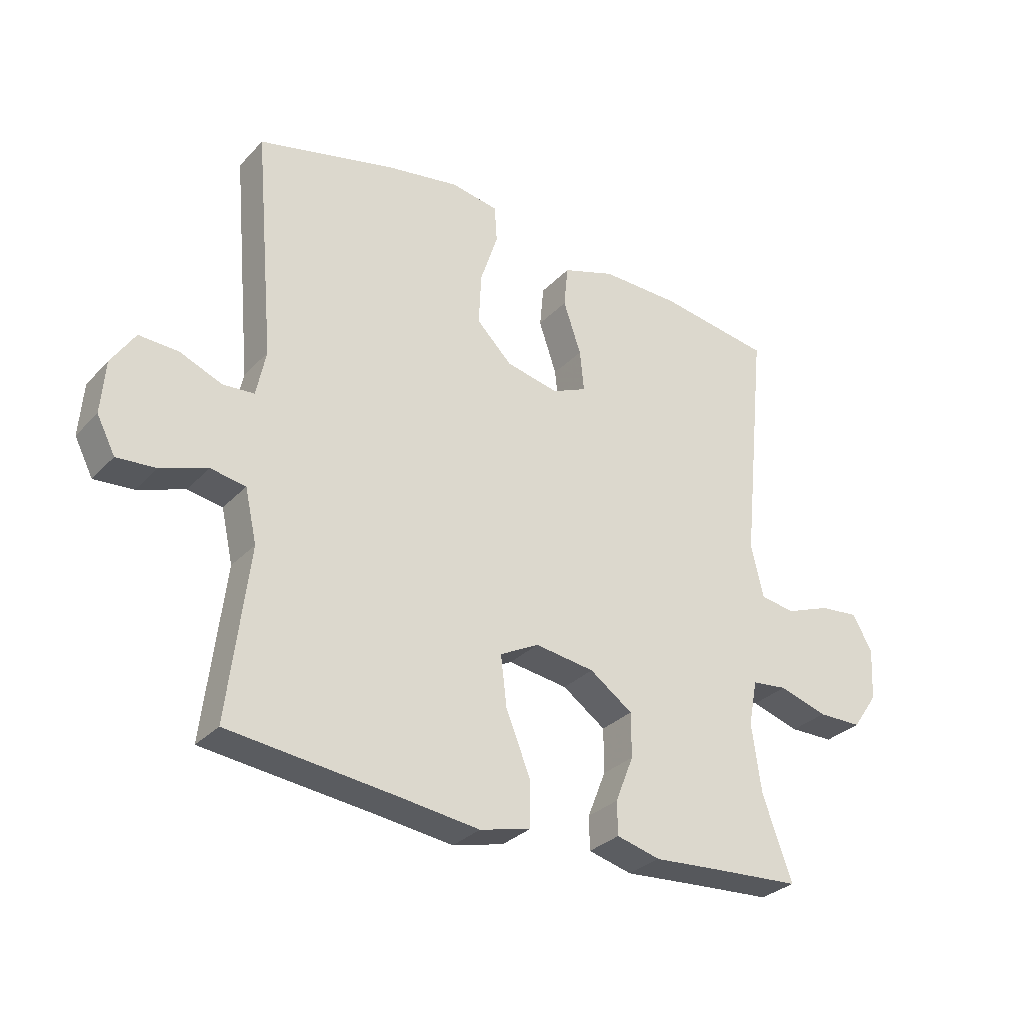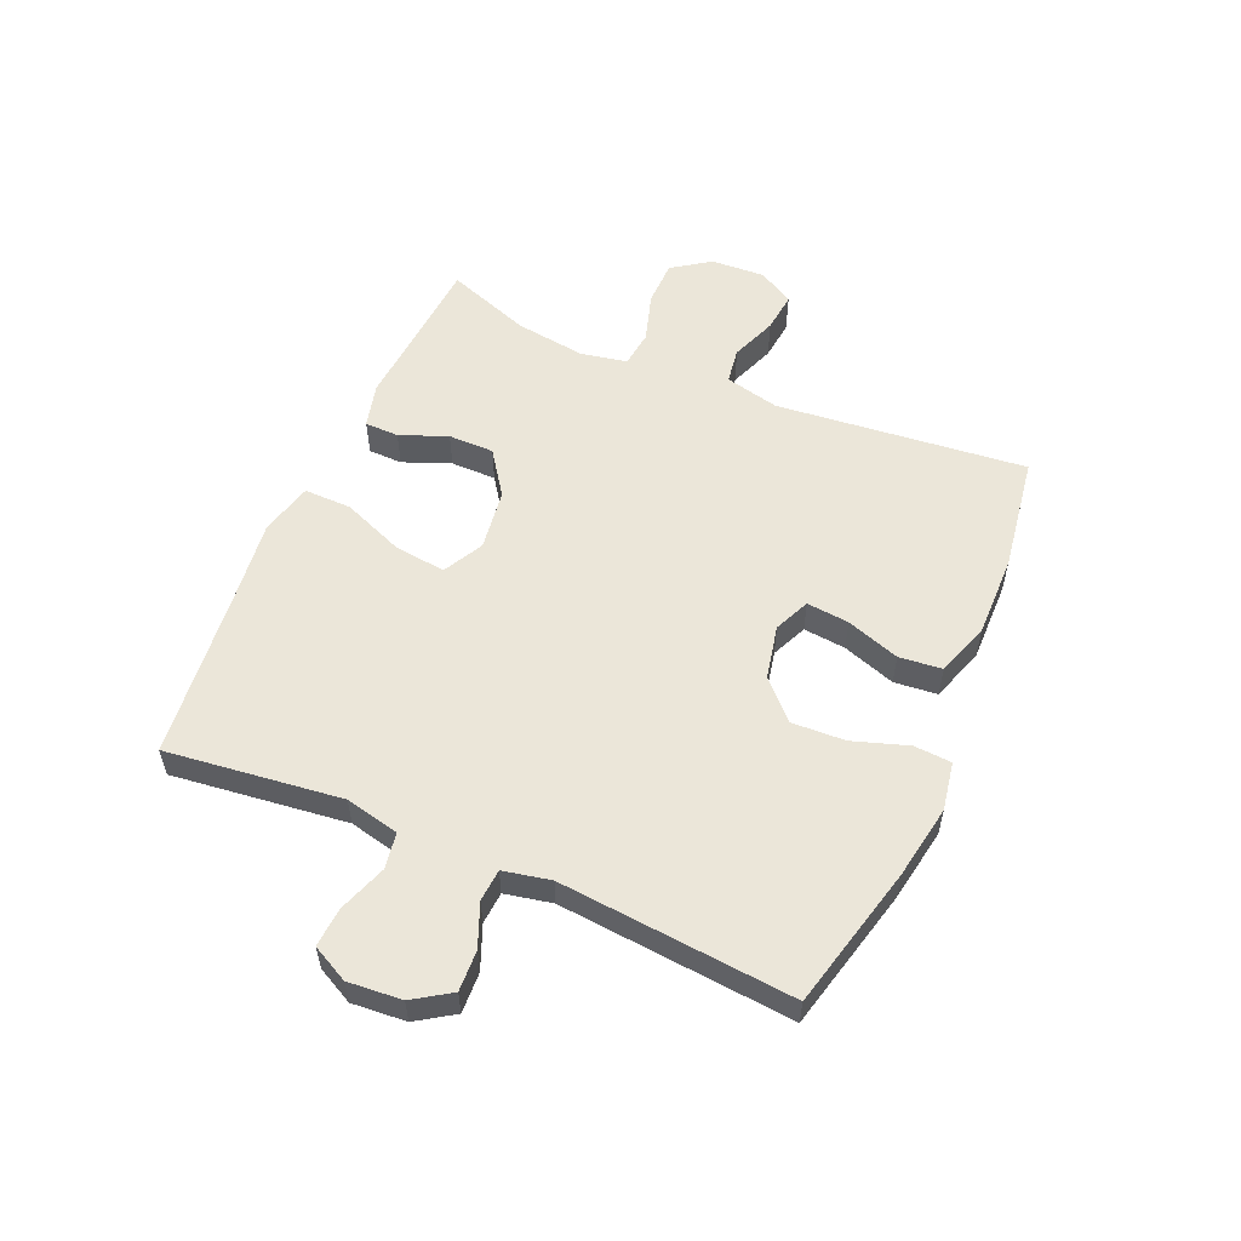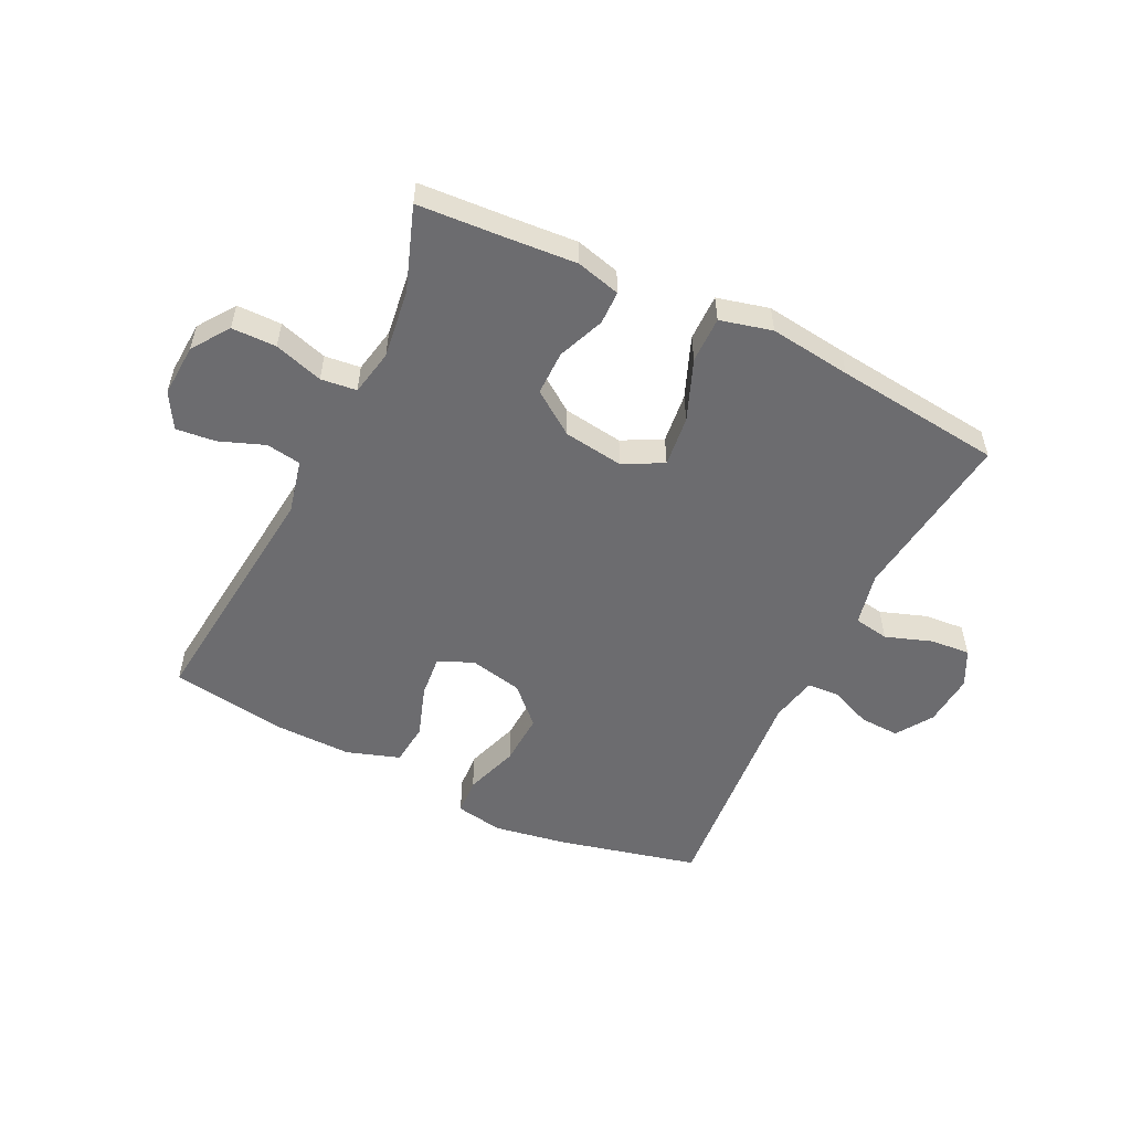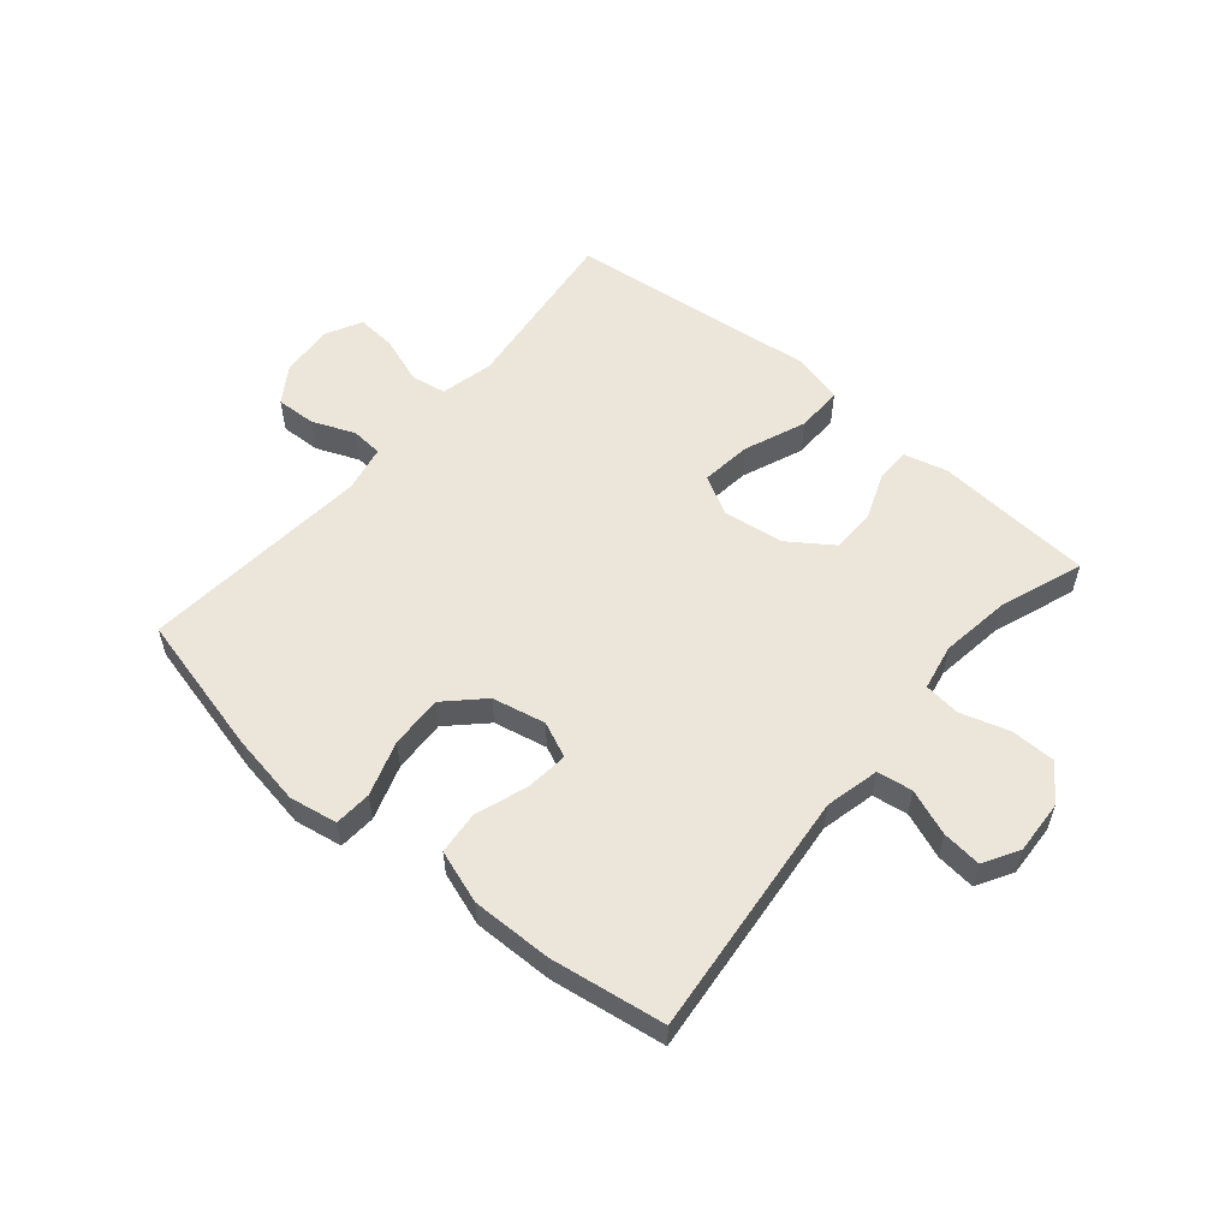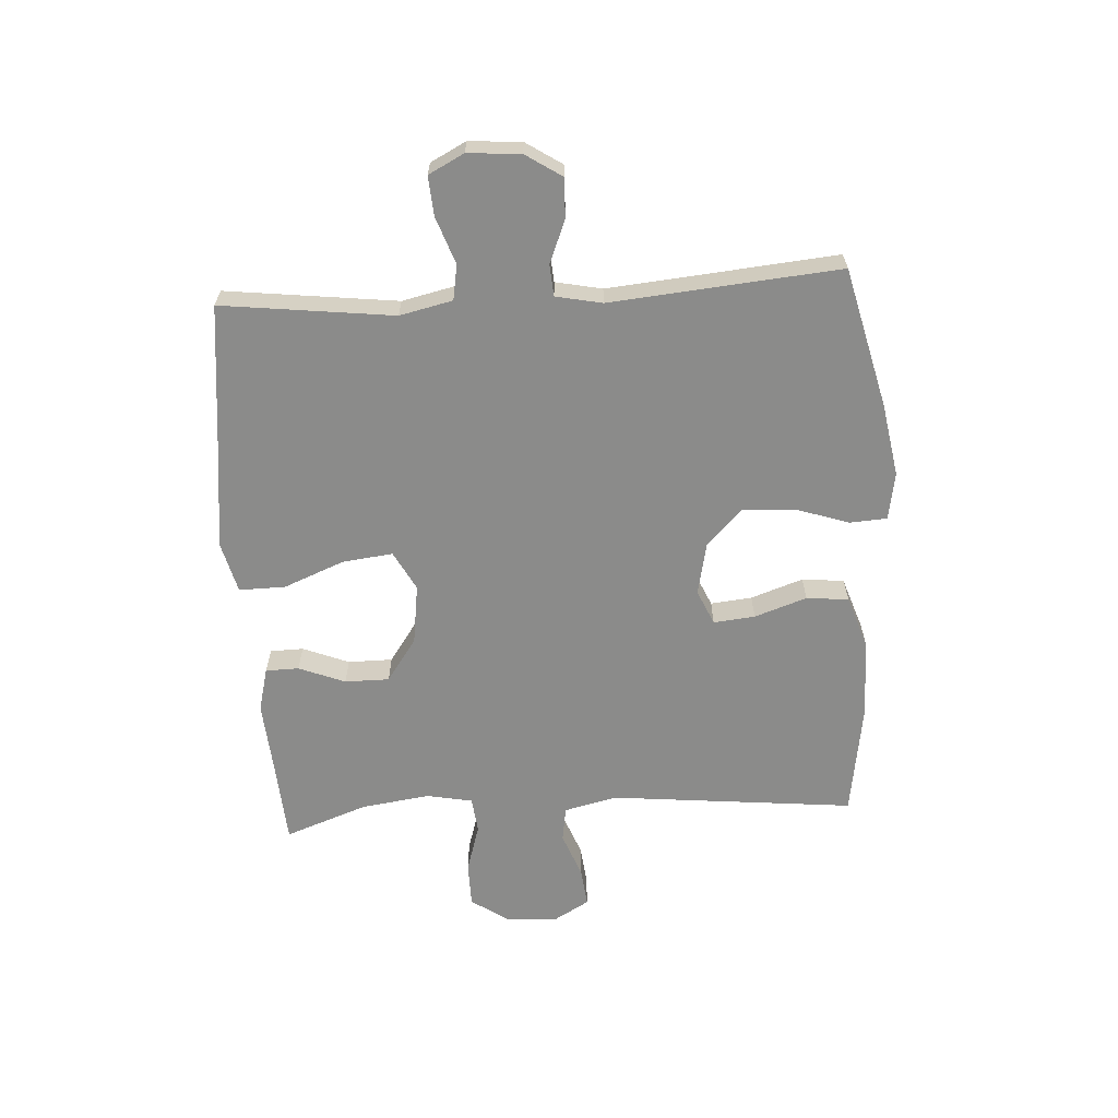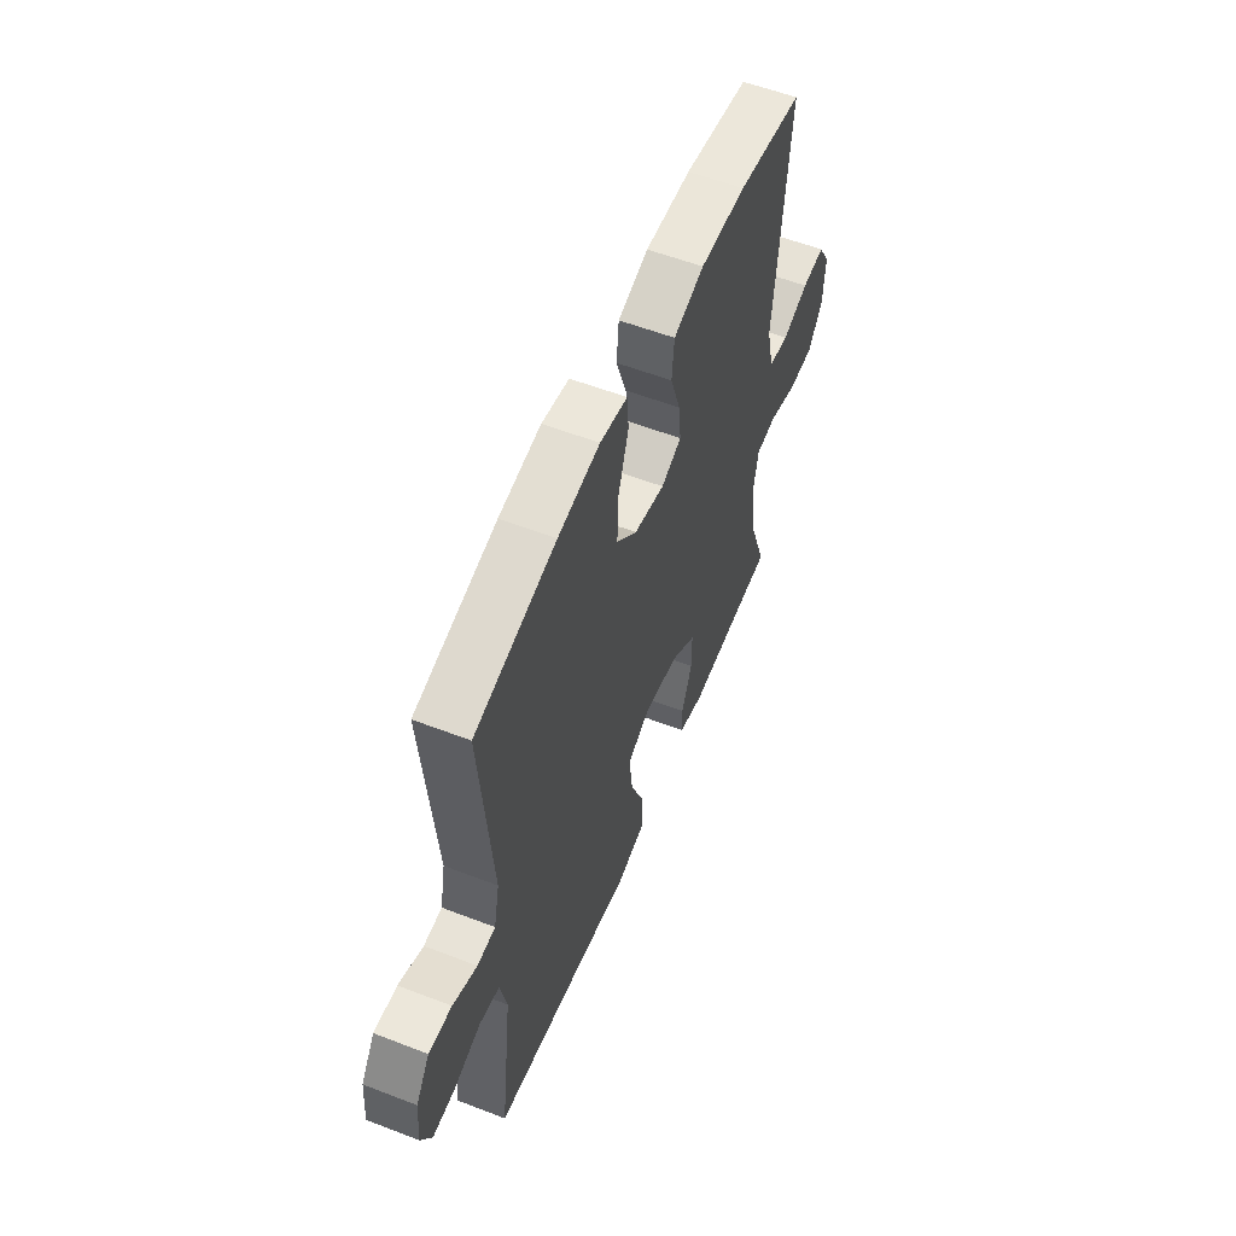
<metadata>
{"format":"obj","ext":"obj","renderer":"f3d","projection":"perspective","resolution":1024,"background":"white","views":[{"elev":-30.6,"azim":-34.7,"up":"+Z"},{"elev":55.8,"azim":-66.6,"up":"+Y"},{"elev":-53.8,"azim":153.8,"up":"+Y"},{"elev":56.0,"azim":40.2,"up":"+Y"},{"elev":-63.7,"azim":-86.5,"up":"+Y"},{"elev":56.6,"azim":-68.0,"up":"+Z"}]}
</metadata>
<code>
v -0.5 0.07 0.5
v -0.264 0.07 0.558
v -0.142 0.07 0.579
v -0.062 0.07 0.565
v -0.058 0.07 0.503
v -0.088 0.07 0.412
v -0.092 0.07 0.324
v -0.032 0.07 0.265
v 0.057 0.07 0.246
v 0.116 0.07 0.272
v 0.109 0.07 0.342
v 0.079 0.07 0.43
v 0.086 0.07 0.501
v 0.175 0.07 0.531
v 0.309 0.07 0.529
v 0.5 0.07 0.5
v 0.458 0.07 0.088
v 0.479 0.07 -0.002
v 0.538 0.07 -0.011
v 0.614 0.07 0.018
v 0.68 0.07 0.025
v 0.714 0.07 -0.034
v 0.709 0.07 -0.123
v 0.666 0.07 -0.185
v 0.591 0.07 -0.186
v 0.509 0.07 -0.161
v 0.449 0.07 -0.168
v 0.434 0.07 -0.245
v 0.45 0.07 -0.361
v 0.5 0.07 -0.5
v 0.354 0.07 -0.51
v 0.237 0.07 -0.519
v 0.163 0.07 -0.5
v 0.162 0.07 -0.444
v 0.193 0.07 -0.366
v 0.193 0.07 -0.291
v 0.12 0.07 -0.24
v 0.019 0.07 -0.226
v -0.047 0.07 -0.261
v -0.037 0.07 -0.346
v 0.004 0.07 -0.448
v 0.005 0.07 -0.526
v -0.082 0.07 -0.548
v -0.219 0.07 -0.531
v -0.5 0.07 -0.5
v -0.465 0.07 -0.211
v -0.485 0.07 -0.122
v -0.544 0.07 -0.112
v -0.623 0.07 -0.14
v -0.689 0.07 -0.145
v -0.72 0.07 -0.085
v -0.713 0.07 0.004
v -0.673 0.07 0.065
v -0.606 0.07 0.062
v -0.535 0.07 0.033
v -0.482 0.07 0.037
v -0.466 0.07 0.115
v -0.5 0 0.5
v -0.264 0 0.558
v -0.142 0 0.579
v -0.062 0 0.565
v -0.058 0 0.503
v -0.088 0 0.412
v -0.092 0 0.324
v -0.032 0 0.265
v 0.057 0 0.246
v 0.116 0 0.272
v 0.109 0 0.342
v 0.079 0 0.43
v 0.086 0 0.501
v 0.175 0 0.531
v 0.309 0 0.529
v 0.5 0 0.5
v 0.458 0 0.088
v 0.479 0 -0.002
v 0.538 0 -0.011
v 0.614 0 0.018
v 0.68 0 0.025
v 0.714 0 -0.034
v 0.709 0 -0.123
v 0.666 0 -0.185
v 0.591 0 -0.186
v 0.509 0 -0.161
v 0.449 0 -0.168
v 0.434 0 -0.245
v 0.45 0 -0.361
v 0.5 0 -0.5
v 0.354 0 -0.51
v 0.237 0 -0.519
v 0.163 0 -0.5
v 0.162 0 -0.444
v 0.193 0 -0.366
v 0.193 0 -0.291
v 0.12 0 -0.24
v 0.019 0 -0.226
v -0.047 0 -0.261
v -0.037 0 -0.346
v 0.004 0 -0.448
v 0.005 0 -0.526
v -0.082 0 -0.548
v -0.219 0 -0.531
v -0.5 0 -0.5
v -0.465 0 -0.211
v -0.485 0 -0.122
v -0.544 0 -0.112
v -0.623 0 -0.14
v -0.689 0 -0.145
v -0.72 0 -0.085
v -0.713 0 0.004
v -0.673 0 0.065
v -0.606 0 0.062
v -0.535 0 0.033
v -0.482 0 0.037
v -0.466 0 0.115
f 52 53 54 55
f 52 55 56
f 51 52 56
f 48 49 50 51
f 48 51 56
f 47 48 56
f 46 47 56 57
f 44 45 46
f 43 44 46 57
f 40 41 42 43
f 39 40 43 57
f 32 33 34 35
f 31 32 35 36
f 29 30 31 36
f 28 29 36 37
f 23 24 25 26
f 23 26 27
f 22 23 27
f 19 20 21 22
f 19 22 27
f 18 19 27
f 17 18 27 28
f 15 16 17
f 11 12 13 14
f 10 11 14 15
f 3 4 5 6
f 3 6 7
f 2 3 7
f 1 2 7
f 38 39 57 1
f 10 15 17 28
f 9 10 28 37
f 8 9 37 38
f 1 7 8 38
f 112 111 110 109
f 113 112 109
f 113 109 108
f 108 107 106 105
f 113 108 105
f 113 105 104
f 114 113 104 103
f 103 102 101
f 114 103 101 100
f 100 99 98 97
f 114 100 97 96
f 92 91 90 89
f 93 92 89 88
f 93 88 87 86
f 94 93 86 85
f 83 82 81 80
f 84 83 80
f 84 80 79
f 79 78 77 76
f 84 79 76
f 84 76 75
f 85 84 75 74
f 74 73 72
f 71 70 69 68
f 72 71 68 67
f 63 62 61 60
f 64 63 60
f 64 60 59
f 64 59 58
f 58 114 96 95
f 85 74 72 67
f 94 85 67 66
f 95 94 66 65
f 95 65 64 58
f 1 58 59 2
f 2 59 60 3
f 3 60 61 4
f 4 61 62 5
f 5 62 63 6
f 6 63 64 7
f 7 64 65 8
f 8 65 66 9
f 9 66 67 10
f 10 67 68 11
f 11 68 69 12
f 12 69 70 13
f 13 70 71 14
f 14 71 72 15
f 15 72 73 16
f 16 73 74 17
f 17 74 75 18
f 18 75 76 19
f 19 76 77 20
f 20 77 78 21
f 21 78 79 22
f 22 79 80 23
f 23 80 81 24
f 24 81 82 25
f 25 82 83 26
f 26 83 84 27
f 27 84 85 28
f 28 85 86 29
f 29 86 87 30
f 30 87 88 31
f 31 88 89 32
f 32 89 90 33
f 33 90 91 34
f 34 91 92 35
f 35 92 93 36
f 36 93 94 37
f 37 94 95 38
f 38 95 96 39
f 39 96 97 40
f 40 97 98 41
f 41 98 99 42
f 42 99 100 43
f 43 100 101 44
f 44 101 102 45
f 45 102 103 46
f 46 103 104 47
f 47 104 105 48
f 48 105 106 49
f 49 106 107 50
f 50 107 108 51
f 51 108 109 52
f 52 109 110 53
f 53 110 111 54
f 54 111 112 55
f 55 112 113 56
f 56 113 114 57
f 57 114 58 1

</code>
